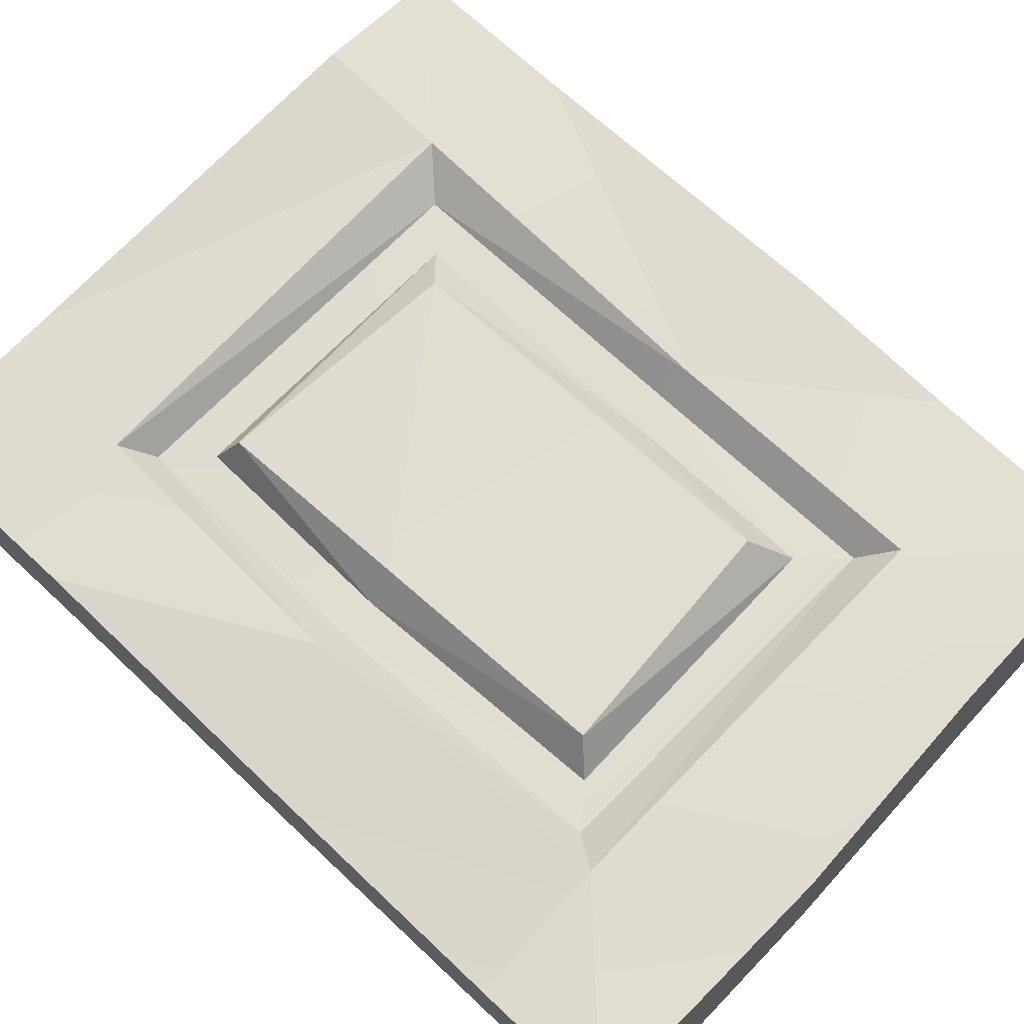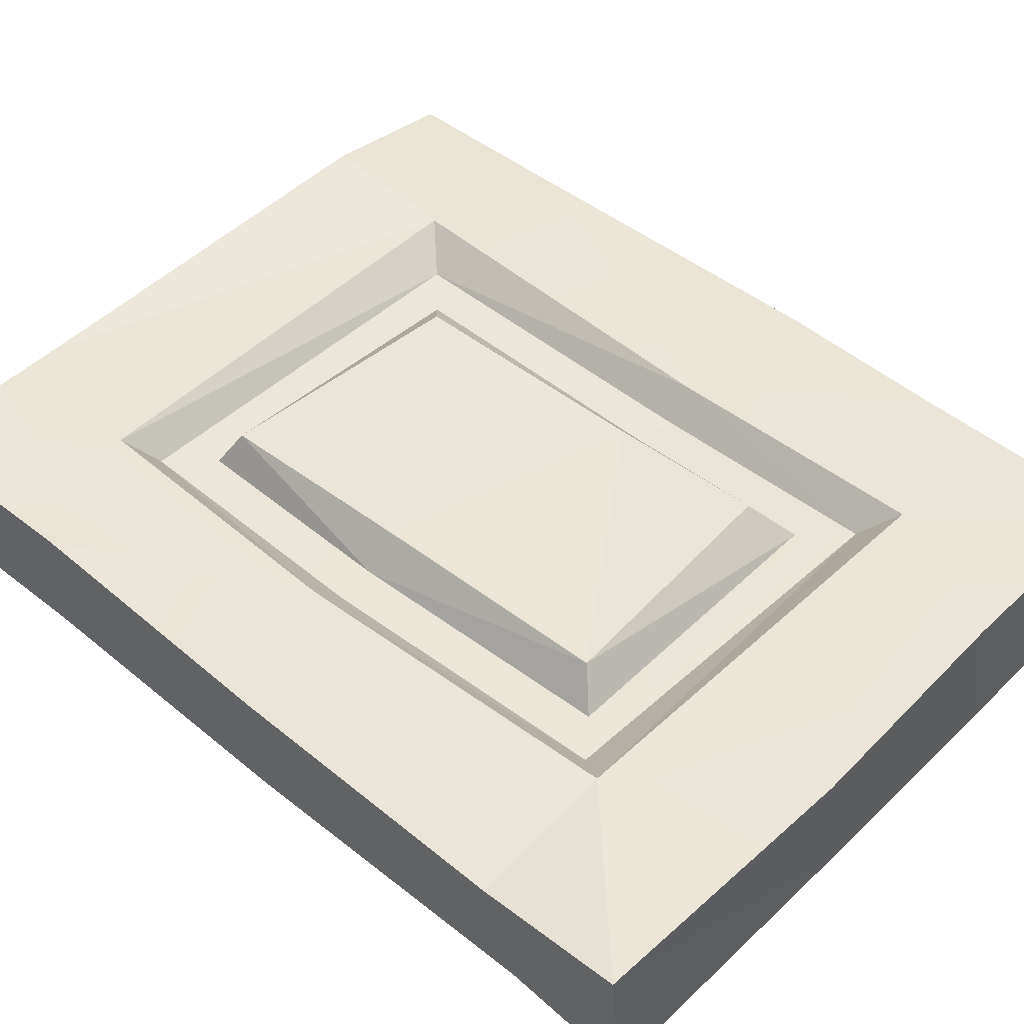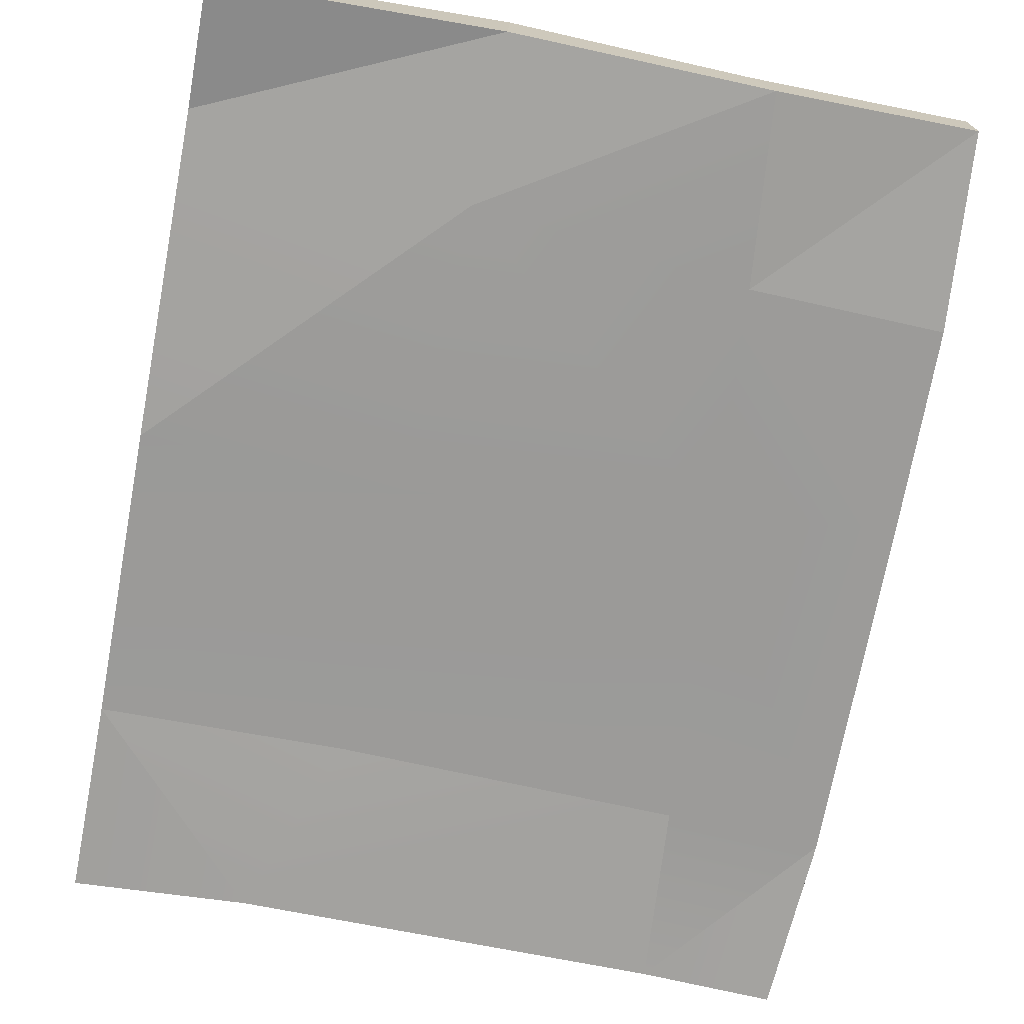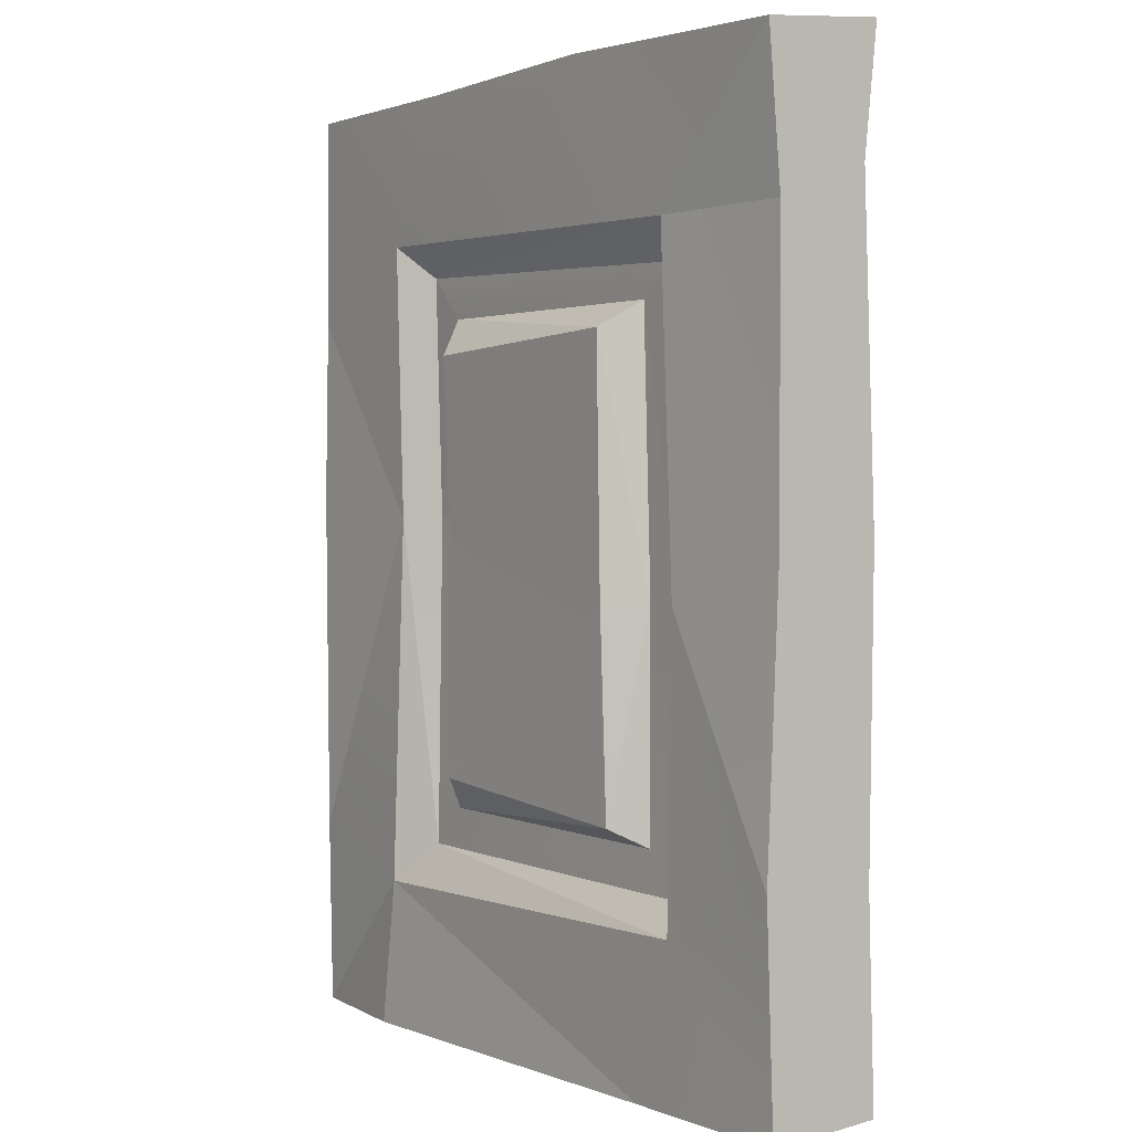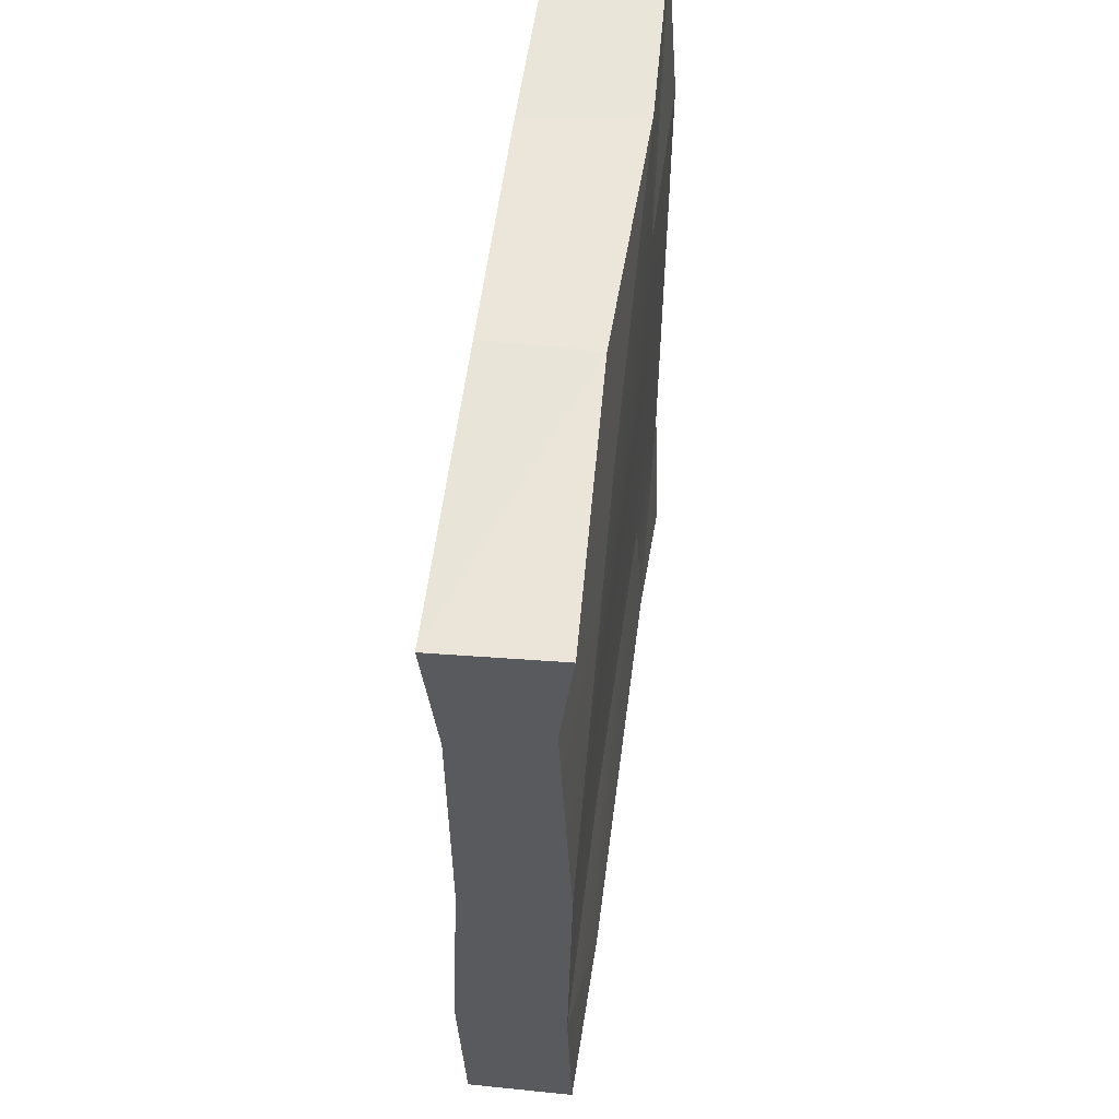
<metadata>
{"format":"obj","ext":"obj","renderer":"f3d","projection":"perspective","resolution":1024,"background":"white","views":[{"elev":68.7,"azim":133.5,"up":"+Z"},{"elev":46.1,"azim":133.2,"up":"+Z"},{"elev":-69.9,"azim":169.2,"up":"+Z"},{"elev":2.2,"azim":55.3,"up":"+Y"},{"elev":58.6,"azim":97.6,"up":"+Y"}]}
</metadata>
<code>
g singleDoor
v -2.043 0.01551 0.2509
v -2.528 0.006905 0.1826
v -2.042 0.5073 0.2083
v -2.528 0.006905 0.1826
v -2.518 0.6552 0.199
v -2.042 0.5073 0.2083
v -2.012 1.773 0.1848
v -2.505 3.19 0.1995
v -2.469 3.221 -0.1638
v -1.771 3.197 0.2063
v -1.809 3.229 -0.19
v -1.809 3.229 -0.19
v -2.469 3.221 -0.1638
v -1.867 2.593 -0.1994
v -2.469 3.221 -0.1638
v -2.515 2.572 -0.2028
v -1.867 2.593 -0.1994
v -2.504 0.05795 -0.2325
v -2.528 0.006905 0.1826
v -2.053 0.06905 -0.216
v -2.528 0.006905 0.1826
v -2.043 0.01551 0.2509
v -2.053 0.06905 -0.216
v -0.007011 0.04775 -0.2051
v -0.007436 0.01625 0.1727
v -0.01015 0.725 -0.1856
v -0.01052 0.7428 0.1966
v -0.009561 1.697 0.1566
v -2.528 0.006905 0.1826
v -2.504 0.05795 -0.2325
v -2.518 0.6552 0.199
v -2.504 0.05795 -0.2325
v -2.542 0.6728 -0.2021
v -2.518 0.6552 0.199
v -2.514 2.464 0.1991
v -2.505 3.19 0.1995
v -2.005 2.707 0.2131
v -1.771 3.197 0.2063
v -2.012 1.773 0.1848
v -0.9622 3.225 0.2013
v -0.5117 2.692 0.1978
v -0.006215 3.202 0.2021
v -2.515 2.572 -0.2028
v -2.528 1.885 -0.2025
v -1.867 2.593 -0.1994
v -1.924 1.804 -0.191
v -2.542 0.6728 -0.2021
v -2.013 0.6917 -0.189
v -2.053 0.06905 -0.216
v -0.9399 2.694 -0.1918
v -1.809 3.229 -0.19
v -0.8931 1.703 -0.1837
v -0.852 0.7279 -0.1802
v -0.01052 1.736 -0.1995
v -0.01015 0.725 -0.1856
v -2.542 0.6728 -0.2021
v -2.504 0.05795 -0.2325
v -0.6026 0.0887 -0.2215
v -2.013 0.6917 -0.189
v -0.852 0.7279 -0.1802
v -0.01015 0.725 -0.1856
v -0.007011 0.04775 -0.2051
v -0.01015 0.725 -0.1856
v -0.009561 2.701 0.1563
v -0.006215 3.202 0.2021
v -0.009455 2.823 -0.1556
v -0.0103 3.237 -0.1999
v -0.01052 1.736 -0.1995
v -0.009561 1.697 0.1566
v -0.01015 0.725 -0.1856
v -2.514 2.464 0.1991
v -2.515 2.572 -0.2028
v -2.505 3.19 0.1995
v -2.528 1.885 -0.2025
v -2.515 2.572 -0.2028
v -2.469 3.221 -0.1638
v -2.505 3.19 0.1995
v -2.534 1.846 0.1986
v -2.514 2.464 0.1991
v -2.012 1.773 0.1848
v -2.518 0.6552 0.199
v -2.534 1.846 0.1986
v -2.528 1.885 -0.2025
v -2.514 2.464 0.1991
v -2.542 0.6728 -0.2021
v -2.518 0.6552 0.199
v -2.542 0.6728 -0.2021
v -2.534 1.846 0.1986
v -2.043 0.01551 0.2509
v -2.042 0.5073 0.2083
v -0.6334 0.0179 0.1937
v -2.042 0.5073 0.2083
v -0.4792 0.5429 0.1942
v -0.6334 0.0179 0.1937
v -0.007436 0.01625 0.1727
v -0.01052 0.7428 0.1966
v -0.448 1.537 0.2019
v -1.809 3.229 -0.19
v -0.9506 3.248 -0.1614
v -1.771 3.197 0.2063
v -0.9506 3.248 -0.1614
v -0.9622 3.225 0.2013
v -1.771 3.197 0.2063
v -0.9399 2.694 -0.1918
v -0.9506 3.248 -0.1614
v -1.809 3.229 -0.19
v -0.009455 2.823 -0.1556
v -0.01052 1.736 -0.1995
v -2.043 0.01551 0.2509
v -0.6334 0.0179 0.1937
v -2.053 0.06905 -0.216
v -0.6334 0.0179 0.1937
v -0.6026 0.0887 -0.2215
v -2.053 0.06905 -0.216
v -1.674 2.322 0.2298
v -0.8153 2.377 0.2137
v -1.675 1.772 0.2048
v -0.8153 2.377 0.2137
v -0.7858 1.535 0.2212
v -1.675 1.772 0.2048
v -1.646 0.9086 0.226
v -0.7858 1.535 0.2212
v -0.7661 0.8422 0.2117
v -1.646 0.9086 0.226
v -0.9622 3.225 0.2013
v -0.9506 3.248 -0.1614
v -0.006215 3.202 0.2021
v -0.9506 3.248 -0.1614
v -0.0103 3.237 -0.1999
v -0.006215 3.202 0.2021
v -0.009455 2.823 -0.1556
v -0.0103 3.237 -0.1999
v -0.9506 3.248 -0.1614
v -0.6334 0.0179 0.1937
v -0.007436 0.01625 0.1727
v -0.6026 0.0887 -0.2215
v -0.007436 0.01625 0.1727
v -0.007011 0.04775 -0.2051
v -0.6026 0.0887 -0.2215
v -0.006215 3.202 0.2021
v -0.009561 2.701 0.1563
v -0.5117 2.692 0.1978
v -0.448 1.537 0.2019
v -0.5117 2.692 0.1978
v -0.009561 1.697 0.1566
v -0.009561 2.701 0.1563
v -0.01052 0.7428 0.1966
v -2.005 2.707 0.2131
v -1.912 2.598 0.1107
v -2.012 1.773 0.1848
v -1.912 2.598 0.1107
v -1.919 1.773 0.08344
v -2.012 1.773 0.1848
v -1.91 0.6458 0.1062
v -0.5117 2.692 0.1978
v -0.448 1.537 0.2019
v -0.6002 2.568 0.09523
v -0.448 1.537 0.2019
v -0.5491 1.538 0.1003
v -0.6002 2.568 0.09523
v -0.5658 0.6359 0.0921
v -2.005 2.707 0.2131
v -0.5117 2.692 0.1978
v -1.912 2.598 0.1107
v -0.5117 2.692 0.1978
v -0.6002 2.568 0.09523
v -1.912 2.598 0.1107
v -2.042 0.5073 0.2083
v -2.012 1.773 0.1848
v -1.91 0.6458 0.1062
v -2.042 0.5073 0.2083
v -1.91 0.6458 0.1062
v -0.4792 0.5429 0.1942
v -1.91 0.6458 0.1062
v -0.5658 0.6359 0.0921
v -0.4792 0.5429 0.1942
v -0.4792 0.5429 0.1942
v -0.5658 0.6359 0.0921
v -0.448 1.537 0.2019
v -1.912 2.598 0.1107
v -1.772 2.452 0.1093
v -1.919 1.773 0.08344
v -1.772 2.452 0.1093
v -1.778 1.773 0.0836
v -1.919 1.773 0.08344
v -1.912 2.598 0.1107
v -0.6002 2.568 0.09523
v -0.7346 2.461 0.09337
v -0.5491 1.538 0.1003
v -0.6902 1.536 0.1001
v -0.7042 0.7779 0.09103
v -0.5658 0.6359 0.0921
v -1.91 0.6458 0.1062
v -1.77 0.7858 0.1053
v -1.919 1.773 0.08344
v -1.778 1.773 0.0836
v -0.6002 2.568 0.09523
v -0.5491 1.538 0.1003
v -0.7346 2.461 0.09337
v -1.772 2.452 0.1093
v -1.674 2.322 0.2298
v -1.778 1.773 0.0836
v -1.674 2.322 0.2298
v -1.675 1.772 0.2048
v -1.778 1.773 0.0836
v -1.646 0.9086 0.226
v -0.7346 2.461 0.09337
v -0.6902 1.536 0.1001
v -0.8153 2.377 0.2137
v -0.6902 1.536 0.1001
v -0.7858 1.535 0.2212
v -0.8153 2.377 0.2137
v -0.7661 0.8422 0.2117
v -0.7346 2.461 0.09337
v -0.8153 2.377 0.2137
v -1.772 2.452 0.1093
v -0.8153 2.377 0.2137
v -1.674 2.322 0.2298
v -1.772 2.452 0.1093
v -1.77 0.7858 0.1053
v -1.778 1.773 0.0836
v -1.646 0.9086 0.226
v -0.7042 0.7779 0.09103
v -1.77 0.7858 0.1053
v -0.7661 0.8422 0.2117
v -1.77 0.7858 0.1053
v -1.646 0.9086 0.226
v -0.7661 0.8422 0.2117
v -0.7042 0.7779 0.09103
v -0.7661 0.8422 0.2117
v -0.6902 1.536 0.1001
g singleDoor_0
f 3 2 1
f 6 5 4
f 7 5 6
f 10 9 8
f 10 11 9
f 14 13 12
f 17 16 15
f 20 19 18
f 23 22 21
f 26 25 24
f 26 27 25
f 26 28 27
f 31 30 29
f 34 33 32
f 37 36 35
f 37 38 36
f 39 37 35
f 37 40 38
f 37 41 40
f 41 42 40
f 45 44 43
f 45 46 44
f 46 47 44
f 46 48 47
f 49 47 48
f 50 46 45
f 51 50 45
f 50 52 46
f 52 48 46
f 52 53 48
f 50 54 52
f 52 55 53
f 52 54 55
f 49 57 56
f 59 58 49
f 59 60 58
f 61 58 60
f 63 62 58
f 66 65 64
f 66 67 65
f 68 66 64
f 68 64 69
f 70 68 69
f 73 72 71
f 71 72 74
f 77 76 75
f 80 79 78
f 80 78 81
f 84 83 82
f 82 83 85
f 88 87 86
f 91 90 89
f 94 93 92
f 95 93 94
f 95 96 93
f 96 97 93
f 100 99 98
f 103 102 101
f 106 105 104
f 105 107 104
f 104 107 108
f 111 110 109
f 114 113 112
f 117 116 115
f 120 119 118
f 121 119 120
f 124 123 122
f 127 126 125
f 130 129 128
f 133 132 131
f 136 135 134
f 139 138 137
f 142 141 140
f 145 144 143
f 145 146 144
f 147 145 143
f 150 149 148
f 153 152 151
f 154 152 153
f 157 156 155
f 160 159 158
f 158 159 161
f 164 163 162
f 167 166 165
f 170 169 168
f 173 172 171
f 176 175 174
f 179 178 177
f 182 181 180
f 185 184 183
f 183 187 186
f 183 188 187
f 188 190 189
f 189 190 191
f 189 191 192
f 191 193 192
f 191 194 193
f 194 195 193
f 194 196 195
f 199 198 197
f 202 201 200
f 205 204 203
f 206 204 205
f 209 208 207
f 212 211 210
f 210 211 213
f 216 215 214
f 219 218 217
f 222 221 220
f 225 224 223
f 228 227 226
f 231 230 229

</code>
